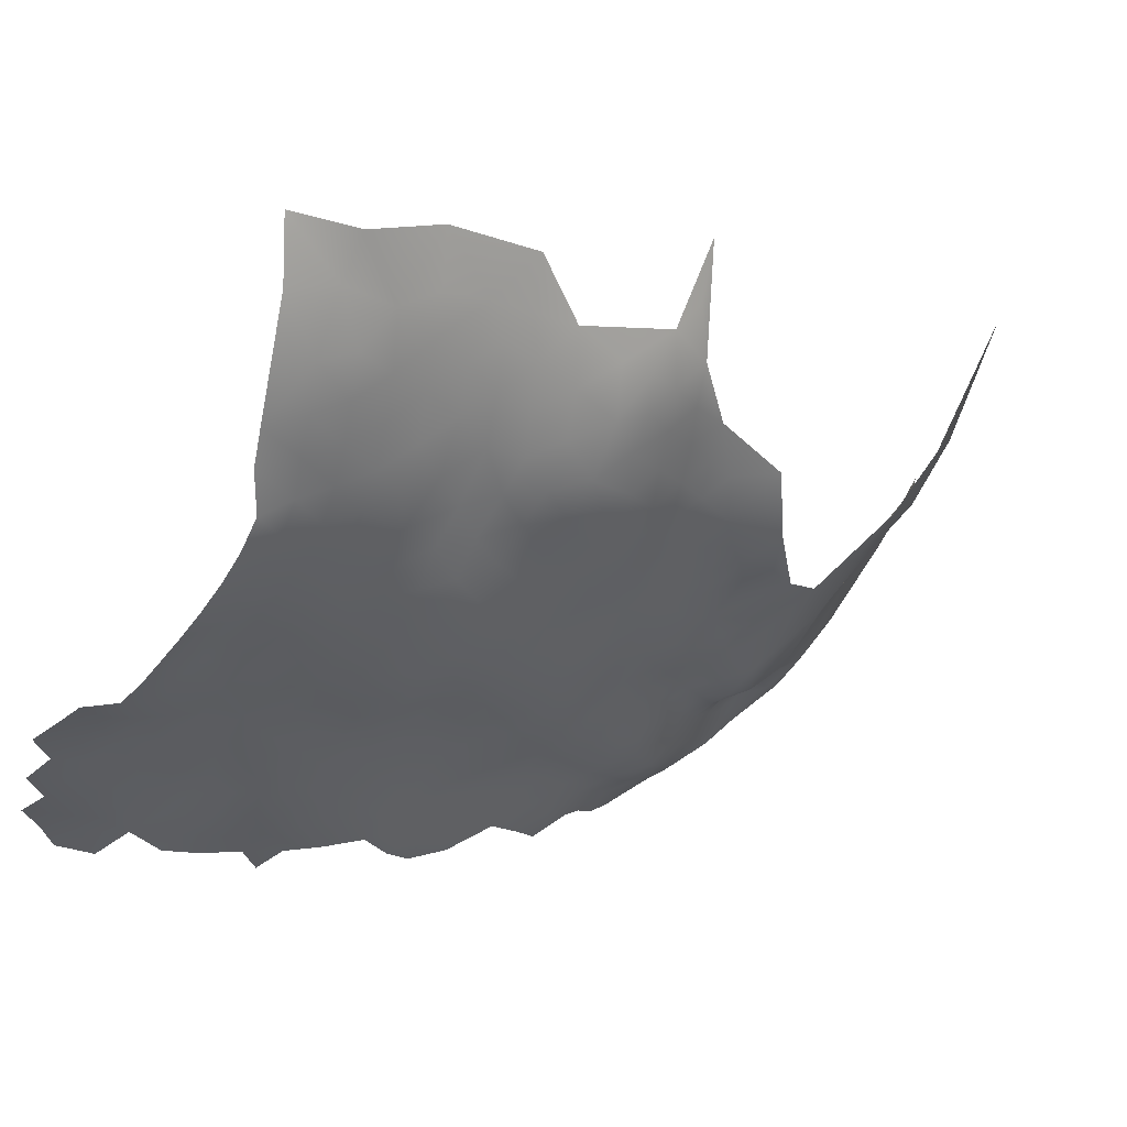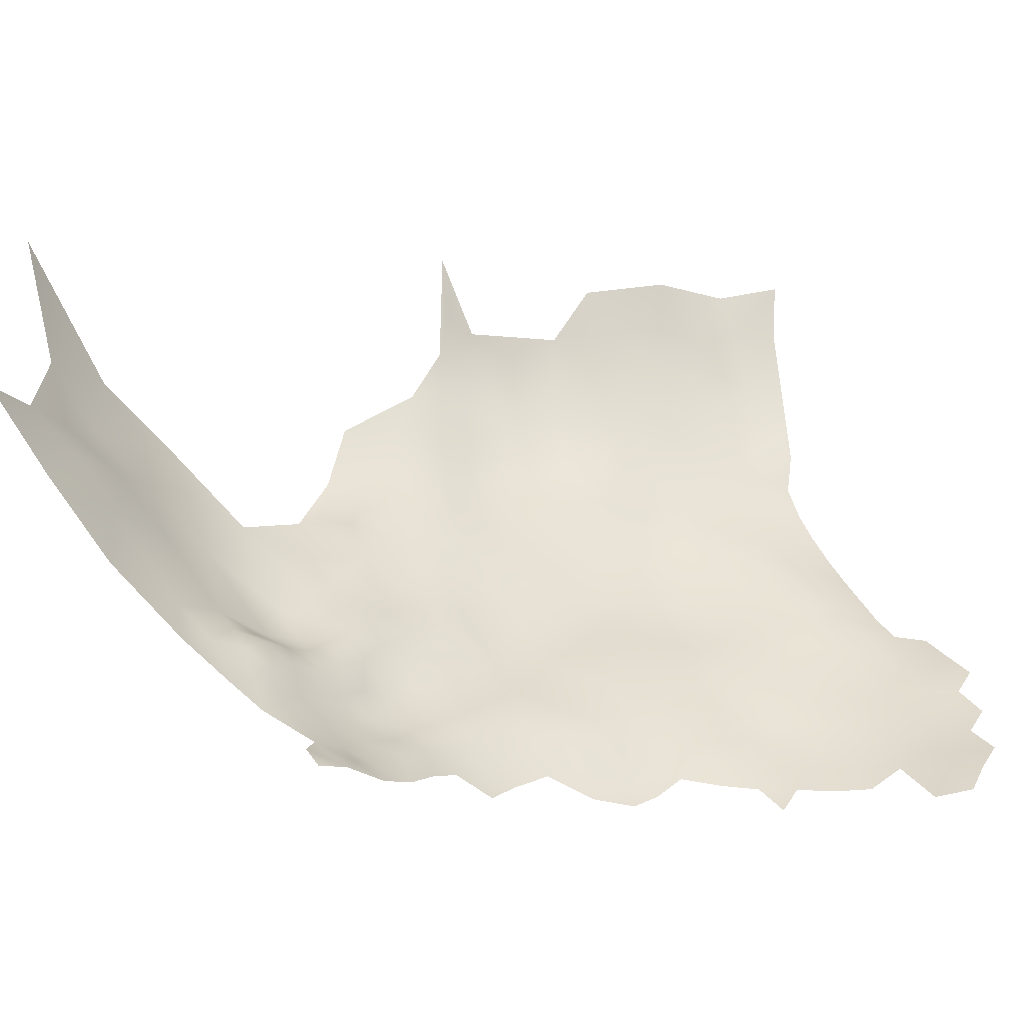
<metadata>
{"format":"obj","ext":"obj","renderer":"f3d","projection":"perspective","resolution":1024,"background":"white","views":[{"elev":-8.6,"azim":74.2,"up":"+Z"},{"elev":7.6,"azim":-94.0,"up":"+Z"}]}
</metadata>
<code>
v 89.7 1033 -373.3
v 84.23 1033 -376.1
v 86.97 1035 -374.7
v 92.45 1035 -372.3
v 95.18 1036 -371.1
v 92.55 1038 -372.1
v 95.2 1040 -370.7
v 92.68 1042 -371.8
v 95.21 1043 -370
v 97.77 1041 -369.2
v 100.4 1042 -367.7
v 97.78 1044 -368.4
v 103.1 1043 -366.2
v 100.5 1045 -366.7
v 103.1 1046 -365
v 105.7 1044 -364.6
v 100.5 1048 -365.9
v 103.1 1049 -364.2
v 100.5 1051 -365.6
v 103.1 1053 -363.7
v 100.6 1055 -365.2
v 103.1 1056 -363
v 105.6 1054 -361.5
v 105.6 1051 -362.4
v 105.7 1047 -363.2
v 108.2 1049 -361.1
v 108.2 1046 -362.4
v 108.1 1052 -360.3
v 108.1 1055 -359.2
v 110.6 1053 -357.8
v 110.6 1050 -359
v 100.6 1058 -364.6
v 98.09 1057 -366.8
v 98.18 1061 -366.1
v 100.6 1062 -364
v 103.1 1060 -362.2
v 105.5 1058 -360.5
v 97.82 1050 -367.6
v 95.4 1048 -369.4
v 95.22 1052 -369.2
v 97.86 1053 -367.3
v 95.27 1055 -368.8
v 92.66 1050 -371.1
v 92.67 1054 -370.6
v 90.16 1052 -372.5
v 90.27 1056 -371.7
v 92.81 1057 -370.1
v 95.64 1059 -368.1
v 95.74 1063 -367.5
v 93.19 1061 -369.5
v 93.24 1065 -368.6
v 95.75 1066 -366.7
v 93.27 1068 -367.7
v 95.76 1069 -365.7
v 98.21 1067 -364.6
v 98.21 1064 -365.4
v 90.73 1067 -369.3
v 90.74 1070 -368.5
v 93.25 1071 -366.7
v 90.73 1063 -370.3
v 90.62 1060 -370.9
v 88.19 1062 -371.9
v 88.19 1066 -371
v 85.66 1064 -372.8
v 85.67 1068 -371.7
v 88.2 1069 -370
v 83.16 1066 -373.7
v 83.16 1070 -372.7
v 85.67 1071 -370.8
v 83.15 1063 -374.8
v 85.66 1061 -373.8
v 80.7 1065 -375.8
v 80.69 1068 -374.7
v 85.66 1074 -370.1
v 88.24 1072 -369.3
v 83.11 1073 -371.8
v 85.67 1058 -374.5
v 83.18 1060 -375.8
v 88.11 1059 -372.7
v 80.68 1072 -373.6
v 83.11 1076 -371
v 85.68 1077 -369.3
v 88.21 1075 -368.3
v 98.21 1071 -363.3
v 100.6 1068 -362.1
v 100.6 1065 -363.3
v 103.2 1066 -360.6
v 103.2 1062 -361.6
v 80.71 1059 -377.6
v 80.72 1056 -378.4
v 78.17 1058 -379.6
v 78.18 1061 -378.9
v 80.7 1062 -376.8
v 83.25 1057 -376.6
v 83.02 1054 -377.2
v 85.48 1054 -375.3
v 80.73 1052 -378.9
v 78.21 1055 -380
v 105.4 1060 -359.9
v 106 1063 -358.4
v 108.1 1060 -357.5
v 90.72 1073 -367.6
v 78.2 1051 -380.3
v 75.67 1053 -381.6
v 75.67 1056 -381.5
v 90.67 1076 -366.3
v 88.21 1078 -367.1
v 85.76 1080 -367.9
v 88.18 1082 -365.7
v 90.61 1079 -365
v 90.59 1082 -363.4
v 88.09 1085 -363.8
v 90.59 1085 -361.8
v 93.12 1083 -361.2
v 93.1 1080 -362.7
v 93.12 1086 -359.6
v 95.64 1084 -359
v 95.64 1081 -360.6
v 88.13 1088 -362.4
v 90.6 1088 -360.3
v 93.04 1077 -364
v 95.62 1078 -361.9
v 98.14 1078 -360
v 98.14 1081 -358.6
v 98.14 1084 -356.8
v 95.65 1086 -357.3
v 98.14 1087 -355
v 100.6 1085 -354.4
v 100.6 1082 -356.4
v 100.6 1079 -357.9
v 103.1 1082 -353.9
v 103.1 1080 -355.8
v 100.6 1088 -352.4
v 103 1085 -351.6
v 100.6 1076 -359.2
v 103 1077 -357
v 103 1073 -357.9
v 105.3 1077 -354.9
v 105.5 1074 -355.6
v 105.5 1071 -356.2
v 107.9 1076 -352.8
v 107.9 1072 -353.7
v 108 1068 -354.3
v 110.3 1073 -350.1
v 110.8 1077 -348.3
v 112.7 1073 -346.3
v 112.2 1069 -348.4
v 110 1070 -351.6
v 113.2 1077 -344
v 115.1 1073 -341.6
v 105.6 1080 -353.3
v 93.29 1089 -357.9
v 108.4 1079 -350.4
v 97.97 1075 -361.5
v 85.66 1084 -365.9
v 85.65 1087 -364.2
v 92.67 1046 -371.4
v 89.68 1048 -373.2
v 95.33 1075 -363.3
v 93.09 1074 -365.5
v 113 1050 -356.3
v 112.7 1047 -357.8
v 110.6 1047 -360.3
v 110.5 1056 -356.7
v 87.39 1051 -374.5
v 95.91 1089 -355.7
v 110.8 1059 -355.3
v 113 1057 -353.8
v 112.9 1053 -355.1
v 115.3 1054 -352.3
v 78.23 1064 -378.1
v 100.6 1072 -360.5
v 115.4 1050 -353.5
v 114.9 1047 -354.5
v 111.8 1080 -344.6
v 111.3 1066 -351.1
v 83.13 1079 -370.2
v 80.61 1075 -372.8
v 78.1 1073 -374.4
v 78.09 1077 -373.4
v 75.59 1075 -375.2
v 75.59 1079 -374
v 78.09 1080 -372.3
v 75.59 1082 -372.7
v 78.11 1083 -371.3
v 80.6 1081 -370.8
v 80.59 1078 -371.9
v 73.05 1081 -374.5
v 73.05 1084 -373.1
v 70.46 1083 -375
v 70.64 1086 -373.5
v 73.44 1087 -372.2
v 75.64 1085 -371.9
v 98.08 1047 -367.6
v 95.75 1073 -364.2
v 78.11 1070 -375.6
v 75.61 1072 -376.4
v 116.4 1069 -341.1
v 80.71 1049 -378.9
v 80.69 1045 -378.7
v 78.08 1047 -380.2
v 83.35 1047 -377.1
v 83.61 1051 -377
v 86.01 1049 -375.5
v 83.13 1082 -368.5
v 78.21 1067 -377
v 87.99 1055 -373.4
v 67.9 1083 -377.3
v 67.89 1086 -375.2
v 70.48 1081 -376.8
v 102.8 1088 -349.7
v 105.4 1085 -348.8
v 105.7 1082 -351.1
v 73.08 1078 -376.3
v 103.1 1069 -359.1
v 105.6 1067 -357.6
v 75.92 1069 -377.7
v 75.68 1060 -381.1
v 73.15 1055 -382.9
v 98.16 1091 -353.7
v 86.95 1038 -374.8
v 89.72 1037 -373.3
v 84.28 1037 -376.2
v 89.98 1040 -373.2
v 89.95 1044 -373.3
v 75.83 1067 -379.3
v 105 1088 -346.7
v 107.7 1085 -346.1
v 108 1082 -348.3
v 113.4 1060 -351.6
v 115.4 1057 -350.4
v 78.58 1033 -378.5
v 75.77 1035 -379.6
v 78.58 1037 -378.8
v 81.42 1035 -377.4
v 78.72 1040 -379
v 81.47 1038 -377.6
v 75.81 1038 -380.1
v 108.1 1065 -355.4
v 72.92 1037 -381.1
v 80.6 1084 -369.2
v 101 1090 -350.5
v 110.7 1062 -353.7
v 86.27 1046 -375.4
v 83.44 1043 -376.9
v 75.59 1049 -381.8
v 115.9 1060 -347.8
v 113.7 1063 -349.3
v 116 1063 -345.5
v 118.1 1060 -344.2
v 118 1057 -347.1
v 77.38 1043 -380.1
v 75.75 1064 -380.4
v 120.6 1057 -342.5
v 119.8 1060 -340.8
v 73.02 1040 -381.9
v 114 1066 -347.2
v 114.4 1069 -344.7
v 65.44 1086 -377.2
v 65.27 1082 -379.3
v 67.96 1080 -379
v 62.84 1088 -376.6
v 73.73 1070 -379.6
v 73.48 1066 -381.5
v 86.46 1042 -375.3
v 117.7 1054 -349.3
v 95.39 1092 -355.6
v 117.5 1047 -351.8
v 117.7 1051 -350.6
v 119.9 1054 -346
v 82.94 1086 -366.3
v 78.14 1086 -369.9
v 80.35 1086 -368
v 92.98 1094 -356.7
v 95.45 1097 -354.6
v 118 1065 -340.8
v 118.3 1069 -336.7
v 85.72 1090 -363.1
v 88.16 1090 -361.2
v 84.05 1040 -376.4
v 116.1 1066 -343.7
v 110.2 1082 -345.2
v 109.8 1085 -342.8
v 112.6 1081 -340.8
v 90.36 1091 -359.1
v 111.9 1084 -338.2
v 122.6 1052 -341.6
v 124.6 1053 -337.7
v 124.8 1047 -336.7
v 123.1 1047 -342.3
v 80.9 1041 -378.2
v 120.2 1050 -347
v 75.52 1046 -381.6
v 75.88 1087 -370.2
v 78.1 1088 -368.6
v 110.1 1080 -347.4
v 83.14 1089 -364.9
v 80.54 1091 -365.1
v 80.56 1088 -366.4
v 77.96 1090 -367
v 77.93 1093 -365.4
v 75.58 1092 -367.3
v 75.29 1095 -365.8
v 72.87 1094 -368.1
v 72.69 1097 -366.2
v 77.92 1096 -364.2
v 80.5 1094 -363.8
v 83.09 1092 -363.4
v 70.19 1099 -366.7
v 72.75 1100 -366
v 70.11 1096 -367.9
v 70.12 1094 -370.3
v 67.55 1095 -370.2
v 67.59 1098 -367.8
v 65.05 1097 -369.9
v 65.25 1100 -367.1
v 67.81 1101 -365.8
v 62.83 1099 -369.2
v 62.64 1102 -366.8
v 65.31 1102 -364.9
v 86.2 1093 -360.5
v 82.5 1096 -361.6
v 62.67 1104 -364.9
v 60.13 1101 -369.1
v 80.43 1097 -362.6
v 78.36 1099 -362.7
v 65.03 1095 -372.3
v 61.95 1097 -371.6
v 73.21 1074 -377.7
v 70.73 1077 -378.7
v 65.33 1105 -363.7
v 99.96 1095 -349.7
v 92.57 1097 -357
v 65.3 1088 -374.9
v 68.04 1089 -373.7
v 65.17 1091 -373.9
v 67.67 1103 -364.6
v 70.86 1102 -365.2
v 62.66 1107 -364
v 60.39 1106 -365.3
v 60.09 1103 -367
v 64.65 1110 -361.4
v 75.3 1098 -365.1
v 75.42 1101 -363.7
v 68.67 1107 -362.6
v 71.44 1069 -381.9
v 70.76 1073 -381
v 59.56 1096 -373.1
v 75.25 1090 -369.7
v 71.79 1091 -371.8
v 82.75 1099 -360.3
v 121.7 1060 -336
v 67.89 1093 -372.5
v 62.36 1094 -373.3
v 113.3 1085 -333.1
v 62.55 1091 -374.7
v 59.78 1090 -376.4
v 59.63 1093 -374.8
v 59.4 1109 -363.4
v 90.28 1095 -357.7
v 89.62 1100 -357.7
v 57.07 1095 -373.7
v 56.87 1092 -375.5
v 57.04 1098 -372.1
v 53.77 1099 -371.9
v 50.96 1098 -372.7
v 57.13 1102 -369.3
v 57.46 1105 -366.9
v 53.98 1095 -373.6
v 58.89 1115 -356.6
v 64.33 1115 -353.1
v 69.91 1111 -355.7
v 69.96 1116 -350.1
v 64.86 1118 -348.4
v 69.89 1120 -346.2
v 64.44 1122 -343.7
v 59.22 1120 -349.1
v 58.8 1125 -341.4
v 75.49 1117 -347.3
v 75.62 1113 -352
v 75.14 1108 -358.2
v 80.62 1110 -353.5
v 82.16 1105 -357
v 80.59 1114 -348.9
v 85.39 1111 -350.2
v 81.95 1117 -343.3
v 75.38 1122 -340.8
v 81.75 1124 -330.1
f 359 339 340
f 178 180 187
f 325 307 306
f 320 337 317
f 299 298 297
f 298 308 297
f 298 307 308
f 348 362 364
f 26 163 27
f 303 306 301
f 337 320 331
f 307 301 306
f 298 301 307
f 311 305 304
f 12 10 9
f 327 354 328
f 17 15 14
f 320 317 316
f 93 72 70
f 280 245 265
f 51 60 57
f 197 181 179
f 15 16 13
f 188 189 184
f 197 179 196
f 178 80 179
f 356 336 334
f 78 93 70
f 305 343 303
f 319 324 341
f 93 78 89
f 348 328 354
f 193 184 189
f 74 75 69
f 180 178 179
f 180 179 181
f 65 66 63
f 325 306 326
f 331 345 337
f 241 185 272
f 124 118 117
f 295 272 294
f 64 65 63
f 51 50 60
f 313 353 327
f 313 327 315
f 183 186 187
f 76 81 74
f 14 15 13
f 14 13 11
f 68 80 76
f 209 208 259
f 74 83 75
f 124 125 129
f 59 58 102
f 59 53 58
f 181 182 180
f 18 24 25
f 273 272 295
f 183 184 185
f 67 65 64
f 64 63 62
f 64 62 71
f 271 273 299
f 106 83 107
f 59 102 160
f 76 80 178
f 94 90 89
f 295 300 299
f 295 299 273
f 112 156 119
f 121 122 159
f 315 327 328
f 180 183 187
f 180 182 183
f 273 241 272
f 53 51 57
f 300 301 298
f 300 298 299
f 66 65 69
f 123 118 124
f 122 118 123
f 82 74 81
f 222 224 6
f 323 331 320
f 336 335 334
f 178 187 81
f 178 81 76
f 63 57 60
f 63 60 62
f 119 113 112
f 119 120 113
f 94 89 78
f 58 53 57
f 185 241 186
f 185 186 183
f 193 185 184
f 35 56 86
f 77 207 96
f 77 79 207
f 313 315 314
f 18 15 17
f 8 6 224
f 220 127 166
f 106 121 160
f 82 83 74
f 125 117 126
f 125 124 117
f 272 185 193
f 272 193 294
f 9 10 7
f 68 67 73
f 76 69 68
f 76 74 69
f 312 353 313
f 177 187 186
f 128 125 127
f 208 261 260
f 309 305 311
f 278 297 308
f 56 34 49
f 128 129 125
f 54 53 59
f 70 71 78
f 260 259 208
f 54 52 53
f 192 193 189
f 317 337 338
f 46 44 45
f 318 324 319
f 15 18 25
f 66 58 57
f 66 57 63
f 302 303 301
f 302 301 300
f 98 97 103
f 52 51 53
f 12 11 10
f 132 130 129
f 55 52 54
f 70 67 64
f 70 64 71
f 202 204 244
f 68 69 65
f 68 65 67
f 226 217 206
f 190 189 188
f 47 44 46
f 217 197 196
f 217 196 206
f 122 154 159
f 122 123 154
f 49 51 52
f 112 113 111
f 314 309 311
f 116 117 114
f 156 155 271
f 156 112 155
f 12 194 14
f 12 14 11
f 61 60 50
f 271 299 297
f 118 114 117
f 118 115 114
f 130 123 124
f 130 124 129
f 8 7 6
f 8 9 7
f 127 126 166
f 127 125 126
f 6 7 5
f 304 305 303
f 304 303 302
f 339 323 340
f 119 156 278
f 119 278 279
f 107 109 110
f 107 108 109
f 253 264 226
f 20 24 18
f 110 106 107
f 56 49 52
f 56 52 55
f 191 192 189
f 191 189 190
f 104 98 103
f 151 138 132
f 151 132 131
f 177 82 81
f 177 81 187
f 291 236 252
f 91 89 90
f 91 90 98
f 226 263 217
f 67 72 73
f 67 70 72
f 79 77 71
f 79 71 62
f 49 50 51
f 66 69 75
f 246 104 103
f 34 33 48
f 42 44 47
f 31 163 26
f 58 66 75
f 58 75 102
f 126 117 116
f 91 218 92
f 210 190 188
f 318 315 328
f 214 329 330
f 22 21 32
f 153 296 145
f 19 18 17
f 19 20 18
f 29 28 23
f 113 114 111
f 113 116 114
f 97 98 90
f 349 295 294
f 26 27 25
f 319 320 316
f 319 323 320
f 206 196 73
f 223 235 237
f 139 137 136
f 314 317 309
f 314 316 317
f 109 111 110
f 3 2 223
f 285 152 120
f 39 38 194
f 54 84 55
f 37 29 23
f 28 31 26
f 130 132 136
f 130 136 135
f 194 17 14
f 323 341 340
f 323 319 341
f 105 218 91
f 156 297 278
f 156 271 297
f 205 186 241
f 205 177 186
f 34 56 35
f 40 41 38
f 131 132 129
f 131 129 128
f 262 356 334
f 6 5 4
f 33 32 21
f 80 196 179
f 55 86 56
f 55 85 86
f 203 204 202
f 39 40 38
f 36 22 32
f 40 43 44
f 240 238 233
f 133 128 127
f 184 183 182
f 28 24 23
f 107 83 82
f 107 82 108
f 238 234 233
f 23 24 20
f 238 236 234
f 20 21 22
f 111 114 115
f 111 115 110
f 310 305 309
f 263 264 346
f 263 226 264
f 122 121 115
f 122 115 118
f 138 139 136
f 138 136 132
f 343 306 303
f 343 326 306
f 110 121 106
f 110 115 121
f 39 157 43
f 39 43 40
f 171 93 92
f 171 72 93
f 120 152 116
f 120 116 113
f 83 102 75
f 209 191 190
f 209 190 208
f 211 133 242
f 188 184 182
f 310 344 343
f 310 343 305
f 135 136 137
f 135 137 172
f 80 68 73
f 80 73 196
f 199 103 97
f 211 134 133
f 106 160 102
f 106 102 83
f 279 285 120
f 279 120 119
f 222 6 4
f 158 43 157
f 87 86 85
f 357 363 358
f 126 152 166
f 126 116 152
f 3 223 221
f 3 221 222
f 203 97 95
f 203 199 97
f 2 235 223
f 234 232 233
f 105 91 98
f 159 195 160
f 159 160 121
f 206 72 171
f 206 73 72
f 25 16 15
f 309 338 310
f 309 317 338
f 77 94 78
f 77 78 71
f 226 171 253
f 226 206 171
f 48 49 34
f 321 279 278
f 36 99 37
f 282 296 229
f 40 44 42
f 40 42 41
f 245 244 265
f 245 202 244
f 104 219 105
f 104 105 98
f 329 181 197
f 54 195 84
f 30 29 164
f 267 274 275
f 21 20 19
f 85 55 84
f 231 266 170
f 61 79 62
f 61 62 60
f 30 31 28
f 30 28 29
f 220 166 267
f 34 32 33
f 34 35 32
f 200 245 291
f 96 94 77
f 96 95 94
f 209 334 335
f 43 45 44
f 312 311 304
f 280 223 237
f 280 221 223
f 200 201 199
f 92 89 91
f 92 93 89
f 234 237 235
f 234 235 232
f 161 30 169
f 161 31 30
f 333 275 274
f 368 340 341
f 141 139 138
f 22 23 20
f 212 229 213
f 214 188 182
f 313 311 312
f 313 314 311
f 31 162 163
f 31 161 162
f 135 154 123
f 135 123 130
f 222 1 3
f 222 4 1
f 191 209 335
f 344 326 343
f 367 368 341
f 367 341 324
f 239 100 216
f 213 151 131
f 88 35 86
f 88 86 87
f 200 252 201
f 200 291 252
f 24 26 25
f 24 28 26
f 200 202 245
f 36 35 88
f 36 32 35
f 318 319 316
f 37 23 22
f 37 22 36
f 108 177 205
f 108 82 177
f 358 363 362
f 236 291 237
f 236 237 234
f 199 203 202
f 199 202 200
f 134 131 128
f 134 128 133
f 99 36 88
f 228 229 212
f 216 87 215
f 214 181 329
f 214 182 181
f 95 97 90
f 95 90 94
f 19 38 41
f 142 140 139
f 142 139 141
f 134 213 131
f 134 212 213
f 99 100 101
f 21 41 33
f 21 19 41
f 208 210 261
f 208 190 210
f 142 143 140
f 356 357 358
f 112 109 155
f 112 111 109
f 27 16 25
f 169 30 164
f 172 154 135
f 214 210 188
f 192 294 193
f 168 169 164
f 282 229 228
f 221 280 265
f 256 238 240
f 315 318 316
f 315 316 314
f 221 224 222
f 333 274 360
f 220 133 127
f 339 331 323
f 38 17 194
f 38 19 17
f 158 45 43
f 158 165 45
f 281 198 276
f 211 227 212
f 211 212 134
f 348 358 362
f 348 354 358
f 168 164 167
f 283 282 228
f 48 50 49
f 168 170 169
f 92 253 171
f 225 8 224
f 251 270 266
f 228 212 227
f 242 133 220
f 195 59 160
f 195 54 59
f 293 201 252
f 263 346 347
f 148 143 142
f 369 366 365
f 33 42 48
f 33 41 42
f 215 87 85
f 140 137 139
f 257 248 176
f 356 358 354
f 79 46 207
f 45 207 46
f 250 247 249
f 369 364 362
f 369 365 364
f 349 302 300
f 349 300 295
f 259 262 334
f 259 334 209
f 175 296 282
f 321 278 308
f 253 92 218
f 322 307 325
f 168 231 170
f 249 248 257
f 291 280 237
f 291 245 280
f 168 230 231
f 250 251 247
f 251 266 231
f 357 356 262
f 48 42 47
f 147 257 176
f 147 176 148
f 231 247 251
f 246 201 293
f 169 173 161
f 169 170 173
f 247 248 249
f 147 148 144
f 147 144 146
f 258 257 147
f 108 155 109
f 247 231 230
f 247 230 248
f 198 281 258
f 330 210 214
f 155 108 205
f 255 254 250
f 150 198 258
f 146 258 147
f 281 249 257
f 281 257 258
f 268 173 269
f 268 174 173
f 195 159 154
f 347 330 329
f 61 46 79
f 61 47 46
f 349 294 192
f 349 192 350
f 153 229 296
f 351 322 325
f 336 356 354
f 215 137 140
f 215 172 137
f 172 85 84
f 172 215 85
f 174 162 161
f 174 161 173
f 158 157 225
f 47 61 50
f 47 50 48
f 330 261 210
f 353 335 336
f 140 216 215
f 201 103 199
f 201 246 103
f 158 204 165
f 37 99 101
f 143 239 216
f 143 216 140
f 243 167 101
f 327 336 354
f 327 353 336
f 39 194 12
f 254 251 250
f 254 270 251
f 238 252 236
f 285 360 274
f 331 342 345
f 331 339 342
f 263 197 217
f 322 308 307
f 101 167 164
f 271 155 205
f 369 362 363
f 276 198 277
f 239 101 100
f 239 243 101
f 144 148 142
f 144 142 141
f 241 271 205
f 241 273 271
f 157 8 225
f 157 9 8
f 153 213 229
f 153 151 213
f 342 339 359
f 203 165 204
f 321 285 279
f 349 304 302
f 145 146 144
f 225 265 244
f 165 207 45
f 165 96 207
f 101 29 37
f 101 164 29
f 344 310 338
f 141 138 151
f 141 151 153
f 100 87 216
f 304 350 312
f 304 349 350
f 84 195 154
f 84 154 172
f 100 99 88
f 100 88 87
f 39 9 157
f 39 12 9
f 284 175 282
f 284 282 283
f 269 170 266
f 269 173 170
f 321 308 322
f 145 141 153
f 145 144 141
f 292 266 270
f 292 269 266
f 191 350 192
f 191 335 350
f 263 347 329
f 263 329 197
f 150 258 146
f 150 146 149
f 267 166 152
f 265 224 221
f 265 225 224
f 230 168 167
f 230 167 243
f 152 285 274
f 152 274 267
f 345 338 337
f 203 95 96
f 203 96 165
f 353 312 350
f 353 350 335
f 328 348 364
f 158 225 244
f 158 244 204
f 361 333 360
f 286 284 283
f 176 143 148
f 351 325 326
f 284 149 175
f 276 249 281
f 145 296 175
f 324 318 328
f 256 252 238
f 248 243 176
f 248 230 243
f 145 149 146
f 145 175 149
f 321 360 285
f 368 359 340
f 176 243 239
f 176 239 143
f 324 364 367
f 324 328 364
f 373 375 379
f 373 379 380
f 287 270 254
f 242 227 211
f 371 374 373
f 292 268 269
f 276 255 250
f 276 250 249
f 372 373 380
f 374 375 373
f 332 242 220
f 374 376 375
f 283 228 227
f 220 267 275
f 384 385 382
f 287 290 292
f 287 292 270
f 380 384 382
f 381 380 382
f 381 372 380
f 150 277 198
f 289 290 287
f 289 287 288
f 381 382 383
f 384 380 379
f 371 373 372
f 377 376 374
f 386 384 379
f 254 288 287
f 361 275 333
f 352 255 276
f 321 322 351
f 387 386 379
f 387 379 375
f 377 378 376
f 352 254 255
f 352 288 254
f 332 227 242
f 332 220 275
f 355 284 286
f 383 351 326
f 371 377 374
f 352 276 277
f 370 377 371
f 150 149 284
f 372 381 345
f 372 345 342
f 383 326 344
f 355 286 283
f 383 361 351
f 383 382 385
f 290 268 292
f 381 383 344
f 387 375 376
f 370 342 359
f 371 342 370
f 371 372 342
f 386 385 384
f 381 338 345
f 381 344 338
f 388 386 387
f 321 361 360
f 321 351 361

</code>
